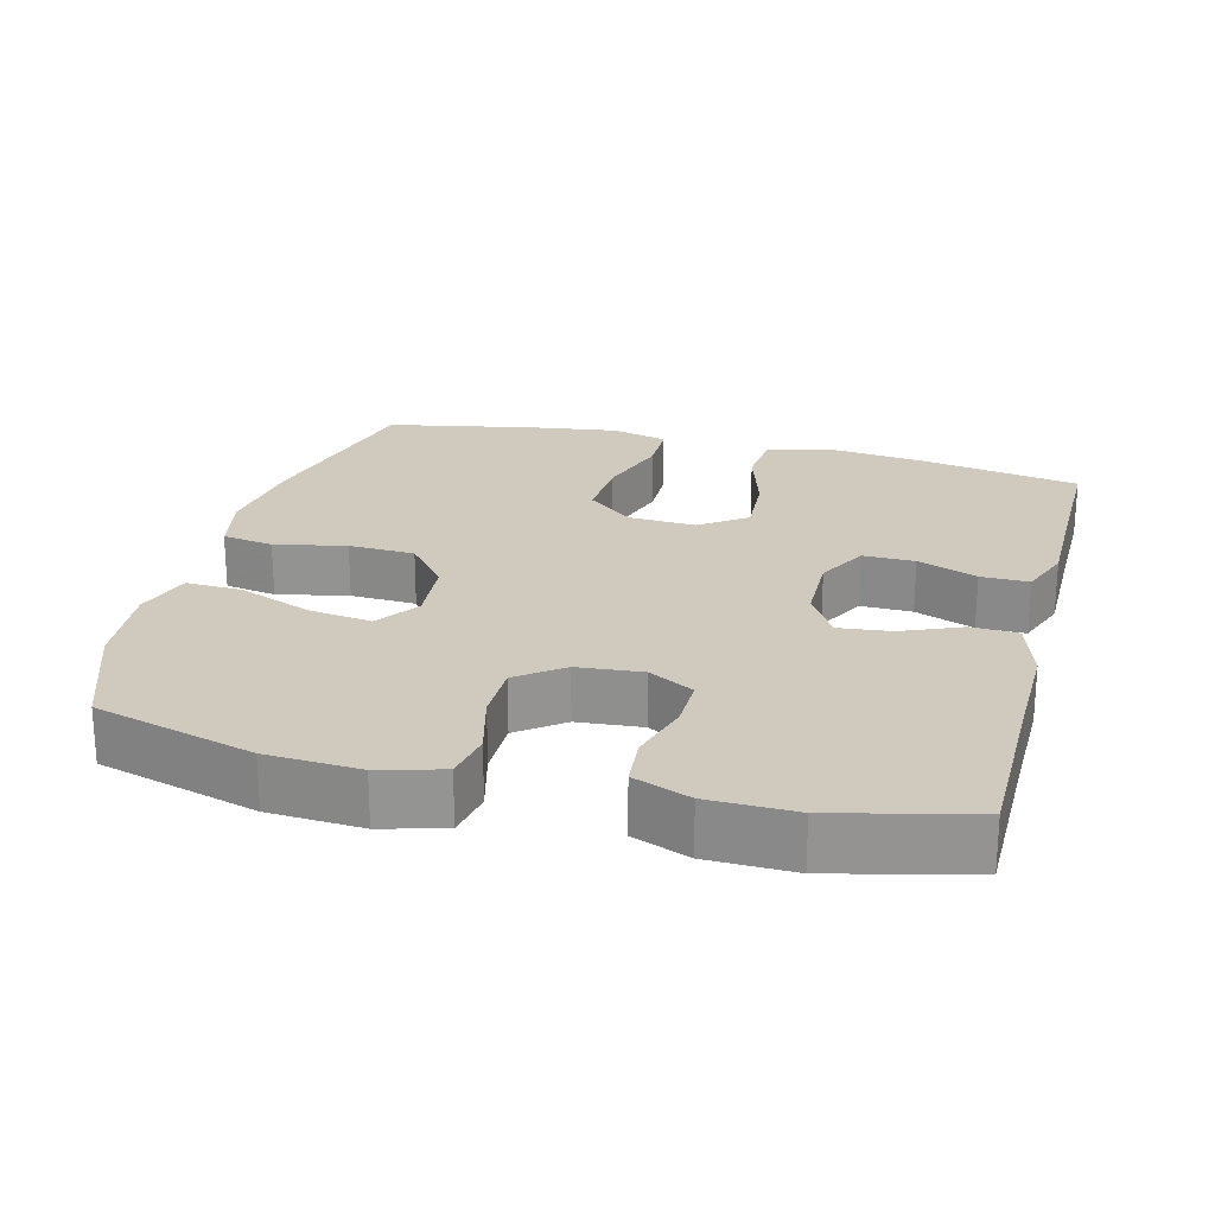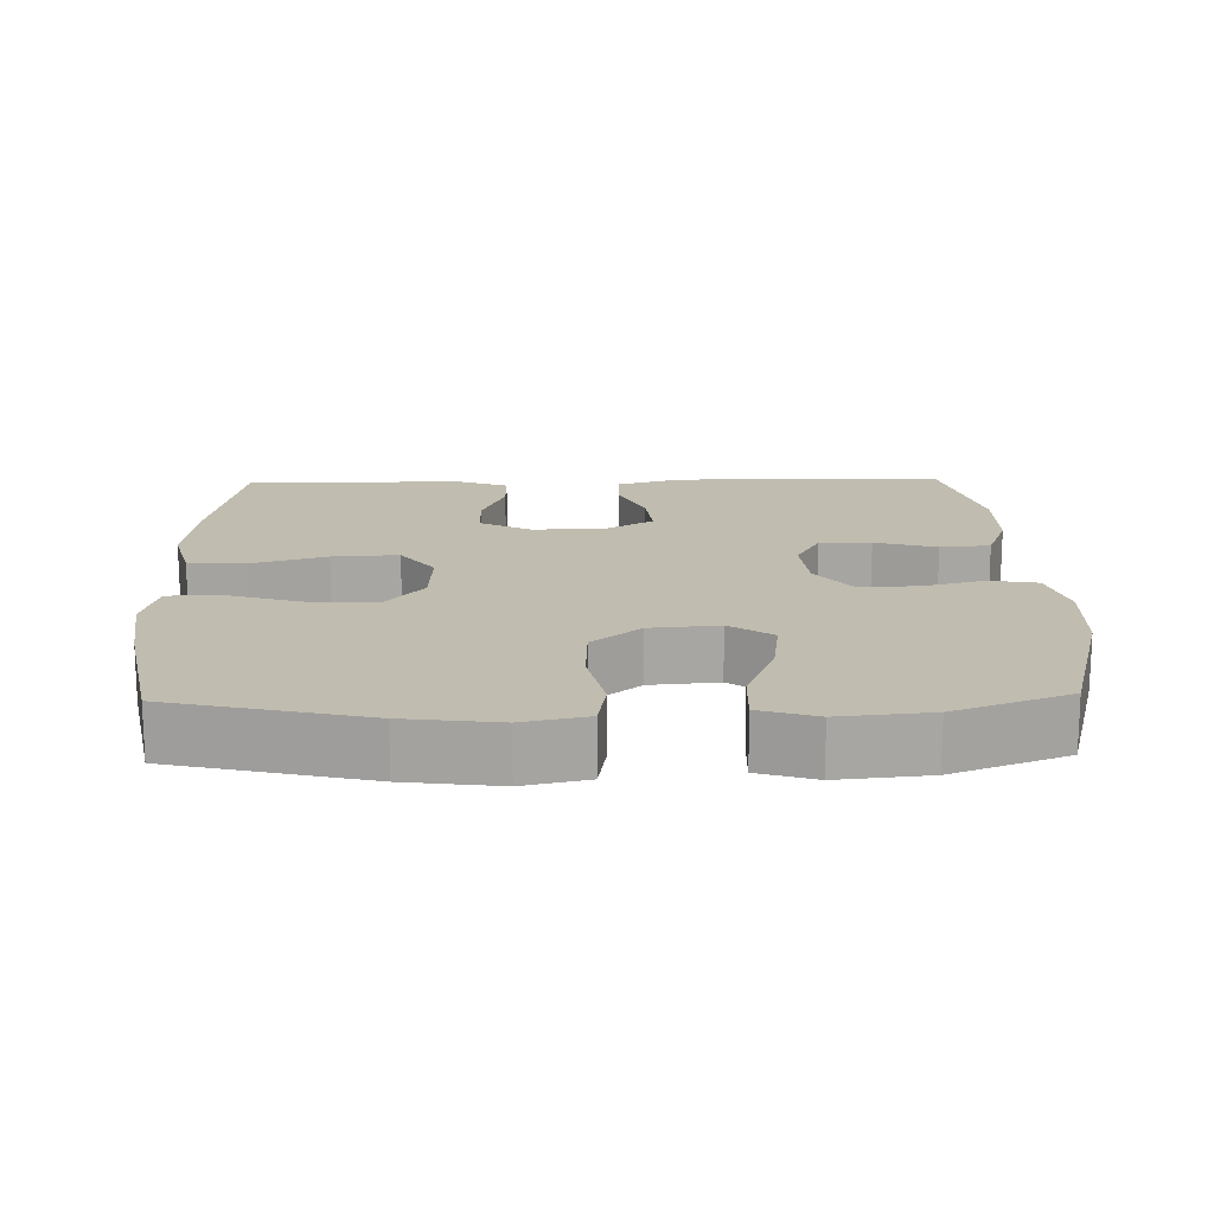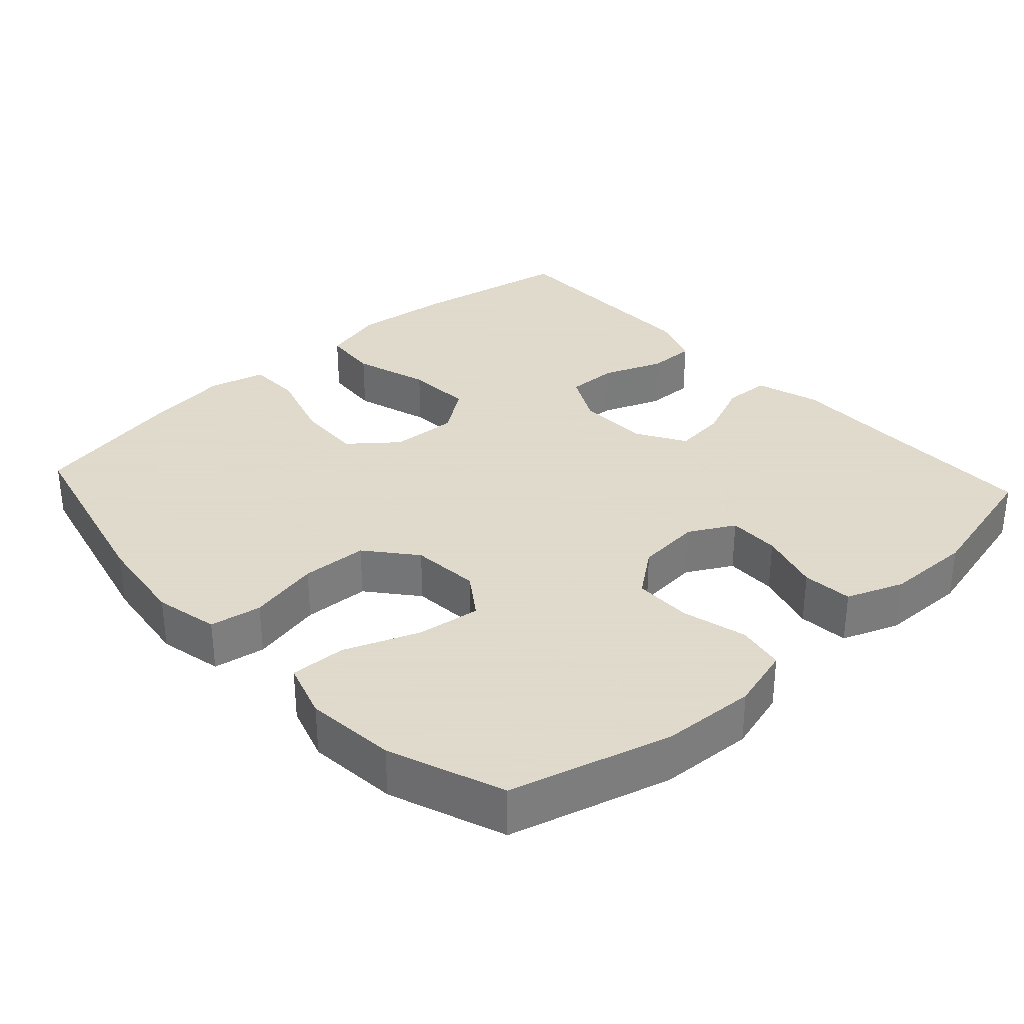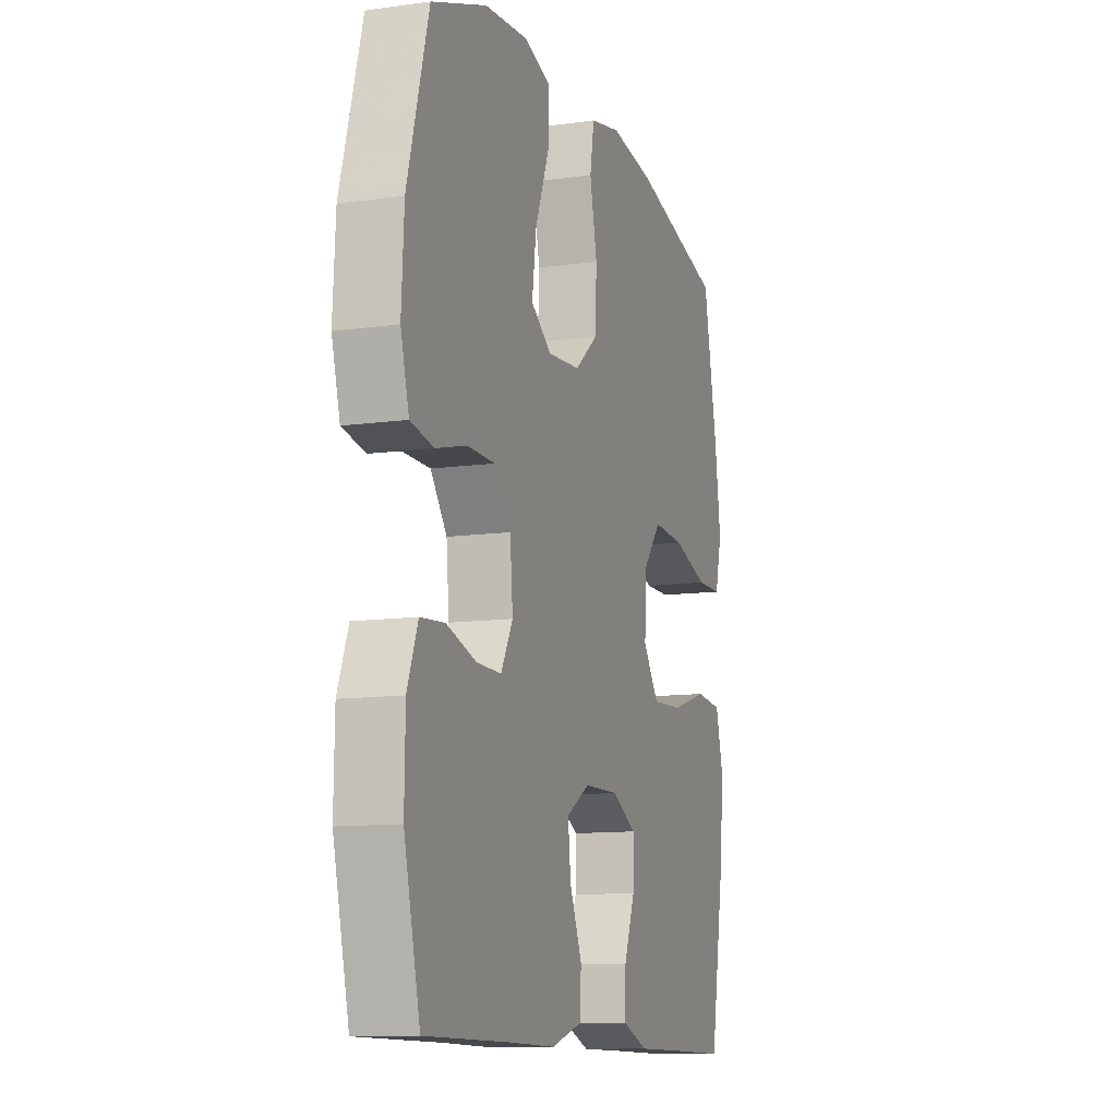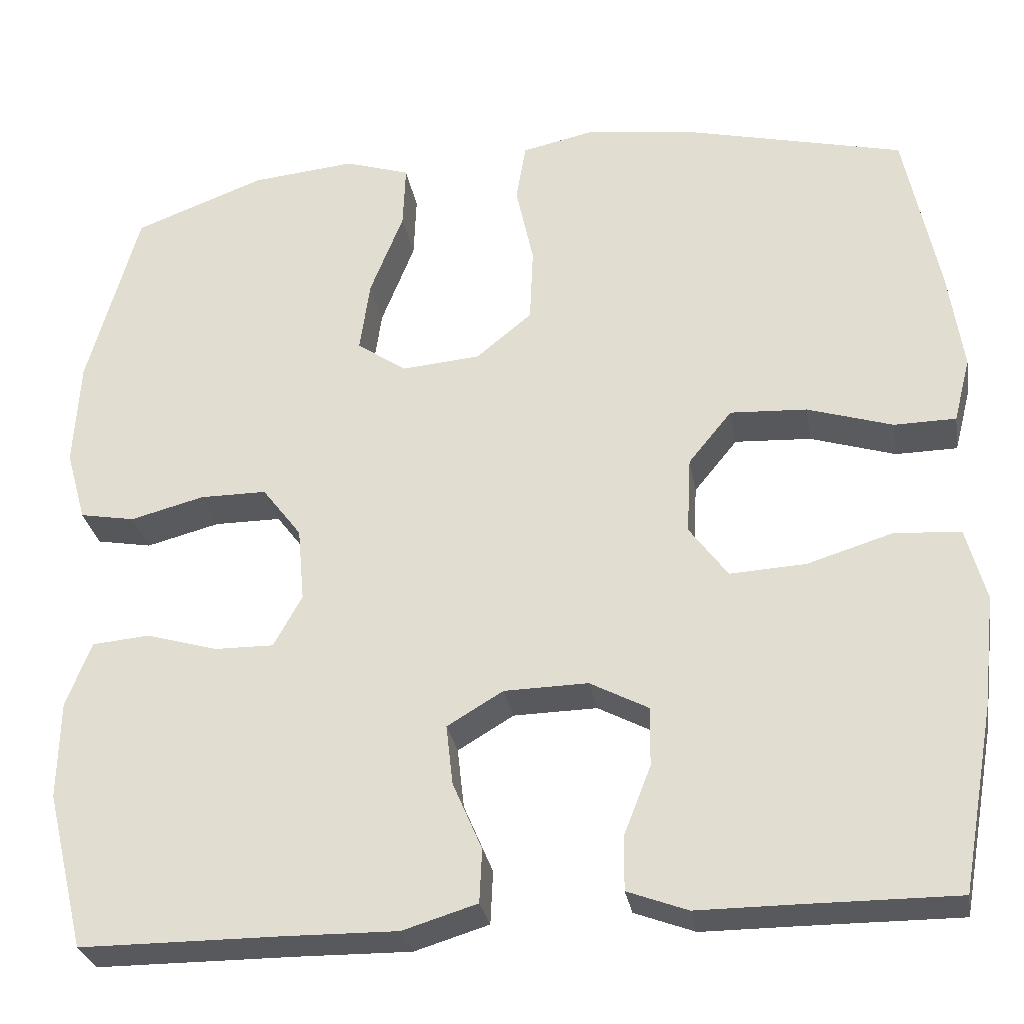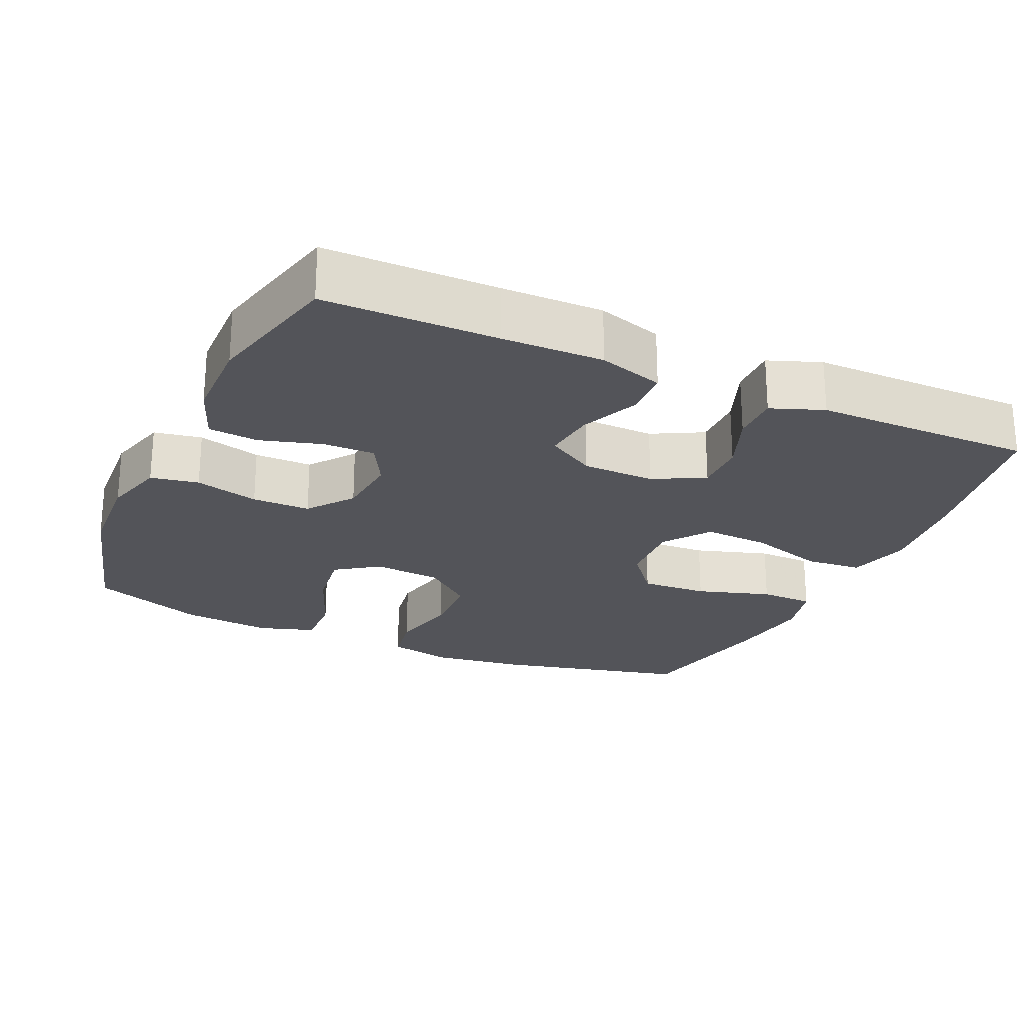
<metadata>
{"format":"obj","ext":"obj","renderer":"f3d","projection":"perspective","resolution":1024,"background":"white","views":[{"elev":23.1,"azim":104.6,"up":"+Y"},{"elev":16.3,"azim":-1.5,"up":"+Y"},{"elev":32.4,"azim":47.5,"up":"+Y"},{"elev":-11.4,"azim":108.7,"up":"+Z"},{"elev":-29.2,"azim":-170.3,"up":"+Z"},{"elev":-23.8,"azim":155.7,"up":"+Y"}]}
</metadata>
<code>
v -0.5 0.07 -0.5
v -0.54 0.07 -0.279
v -0.555 0.07 -0.145
v -0.532 0.07 -0.058
v -0.454 0.07 -0.051
v -0.35 0.07 -0.083
v -0.259 0.07 -0.088
v -0.213 0.07 -0.025
v -0.218 0.07 0.068
v -0.27 0.07 0.132
v -0.362 0.07 0.127
v -0.464 0.07 0.095
v -0.538 0.07 0.096
v -0.558 0.07 0.174
v -0.541 0.07 0.295
v -0.5 0.07 0.5
v -0.235 0.07 0.564
v -0.107 0.07 0.581
v -0.019 0.07 0.562
v -0.007 0.07 0.491
v -0.028 0.07 0.393
v -0.024 0.07 0.302
v 0.043 0.07 0.247
v 0.137 0.07 0.239
v 0.196 0.07 0.28
v 0.184 0.07 0.367
v 0.144 0.07 0.469
v 0.141 0.07 0.546
v 0.219 0.07 0.571
v 0.343 0.07 0.559
v 0.5 0.07 0.5
v 0.561 0.07 0.28
v 0.568 0.07 0.152
v 0.544 0.07 0.066
v 0.478 0.07 0.054
v 0.39 0.07 0.077
v 0.31 0.07 0.077
v 0.263 0.07 0.015
v 0.255 0.07 -0.074
v 0.289 0.07 -0.136
v 0.36 0.07 -0.135
v 0.445 0.07 -0.11
v 0.514 0.07 -0.116
v 0.544 0.07 -0.194
v 0.546 0.07 -0.312
v 0.5 0.07 -0.5
v 0.263 0.07 -0.501
v 0.125 0.07 -0.503
v 0.036 0.07 -0.476
v 0.033 0.07 -0.412
v 0.068 0.07 -0.33
v 0.076 0.07 -0.258
v 0.009 0.07 -0.218
v -0.091 0.07 -0.216
v -0.161 0.07 -0.253
v -0.16 0.07 -0.324
v -0.128 0.07 -0.406
v -0.127 0.07 -0.472
v -0.199 0.07 -0.499
v -0.314 0.07 -0.499
v -0.5 0 -0.5
v -0.54 0 -0.279
v -0.555 0 -0.145
v -0.532 0 -0.058
v -0.454 0 -0.051
v -0.35 0 -0.083
v -0.259 0 -0.088
v -0.213 0 -0.025
v -0.218 0 0.068
v -0.27 0 0.132
v -0.362 0 0.127
v -0.464 0 0.095
v -0.538 0 0.096
v -0.558 0 0.174
v -0.541 0 0.295
v -0.5 0 0.5
v -0.235 0 0.564
v -0.107 0 0.581
v -0.019 0 0.562
v -0.007 0 0.491
v -0.028 0 0.393
v -0.024 0 0.302
v 0.043 0 0.247
v 0.137 0 0.239
v 0.196 0 0.28
v 0.184 0 0.367
v 0.144 0 0.469
v 0.141 0 0.546
v 0.219 0 0.571
v 0.343 0 0.559
v 0.5 0 0.5
v 0.561 0 0.28
v 0.568 0 0.152
v 0.544 0 0.066
v 0.478 0 0.054
v 0.39 0 0.077
v 0.31 0 0.077
v 0.263 0 0.015
v 0.255 0 -0.074
v 0.289 0 -0.136
v 0.36 0 -0.135
v 0.445 0 -0.11
v 0.514 0 -0.116
v 0.544 0 -0.194
v 0.546 0 -0.312
v 0.5 0 -0.5
v 0.263 0 -0.501
v 0.125 0 -0.503
v 0.036 0 -0.476
v 0.033 0 -0.412
v 0.068 0 -0.33
v 0.076 0 -0.258
v 0.009 0 -0.218
v -0.091 0 -0.216
v -0.161 0 -0.253
v -0.16 0 -0.324
v -0.128 0 -0.406
v -0.127 0 -0.472
v -0.199 0 -0.499
v -0.314 0 -0.499
f 58 59 60
f 57 58 60
f 56 57 60
f 4 5 6
f 3 4 6
f 2 3 6
f 1 2 6
f 60 1 6
f 56 60 6
f 55 56 6
f 54 55 6 7
f 53 54 7 8
f 52 53 8 9
f 49 50 51
f 48 49 51
f 47 48 51
f 47 51 52
f 46 47 52
f 45 46 52
f 44 45 52
f 43 44 52
f 42 43 52
f 41 42 52
f 40 41 52
f 52 9 10
f 40 52 10
f 39 40 10
f 34 35 36
f 33 34 36
f 32 33 36
f 31 32 36
f 30 31 36
f 29 30 36
f 28 29 36
f 27 28 36
f 26 27 36
f 25 26 36 37
f 24 25 37 38
f 19 20 21
f 18 19 21
f 17 18 21
f 16 17 21
f 15 16 21
f 14 15 21
f 13 14 21
f 12 13 21
f 11 12 21
f 10 11 21 22
f 38 39 10
f 24 38 10
f 23 24 10
f 10 22 23
f 120 119 118
f 120 118 117
f 120 117 116
f 66 65 64
f 66 64 63
f 66 63 62
f 66 62 61
f 66 61 120
f 66 120 116
f 66 116 115
f 67 66 115 114
f 68 67 114 113
f 69 68 113 112
f 111 110 109
f 111 109 108
f 111 108 107
f 112 111 107
f 112 107 106
f 112 106 105
f 112 105 104
f 112 104 103
f 112 103 102
f 112 102 101
f 112 101 100
f 70 69 112
f 70 112 100
f 70 100 99
f 96 95 94
f 96 94 93
f 96 93 92
f 96 92 91
f 96 91 90
f 96 90 89
f 96 89 88
f 96 88 87
f 96 87 86
f 97 96 86 85
f 98 97 85 84
f 81 80 79
f 81 79 78
f 81 78 77
f 81 77 76
f 81 76 75
f 81 75 74
f 81 74 73
f 81 73 72
f 81 72 71
f 82 81 71 70
f 70 99 98
f 70 98 84
f 70 84 83
f 83 82 70
f 1 61 62 2
f 2 62 63 3
f 3 63 64 4
f 4 64 65 5
f 5 65 66 6
f 6 66 67 7
f 7 67 68 8
f 8 68 69 9
f 9 69 70 10
f 10 70 71 11
f 11 71 72 12
f 12 72 73 13
f 13 73 74 14
f 14 74 75 15
f 15 75 76 16
f 16 76 77 17
f 17 77 78 18
f 18 78 79 19
f 19 79 80 20
f 20 80 81 21
f 21 81 82 22
f 22 82 83 23
f 23 83 84 24
f 24 84 85 25
f 25 85 86 26
f 26 86 87 27
f 27 87 88 28
f 28 88 89 29
f 29 89 90 30
f 30 90 91 31
f 31 91 92 32
f 32 92 93 33
f 33 93 94 34
f 34 94 95 35
f 35 95 96 36
f 36 96 97 37
f 37 97 98 38
f 38 98 99 39
f 39 99 100 40
f 40 100 101 41
f 41 101 102 42
f 42 102 103 43
f 43 103 104 44
f 44 104 105 45
f 45 105 106 46
f 46 106 107 47
f 47 107 108 48
f 48 108 109 49
f 49 109 110 50
f 50 110 111 51
f 51 111 112 52
f 52 112 113 53
f 53 113 114 54
f 54 114 115 55
f 55 115 116 56
f 56 116 117 57
f 57 117 118 58
f 58 118 119 59
f 59 119 120 60
f 60 120 61 1

</code>
